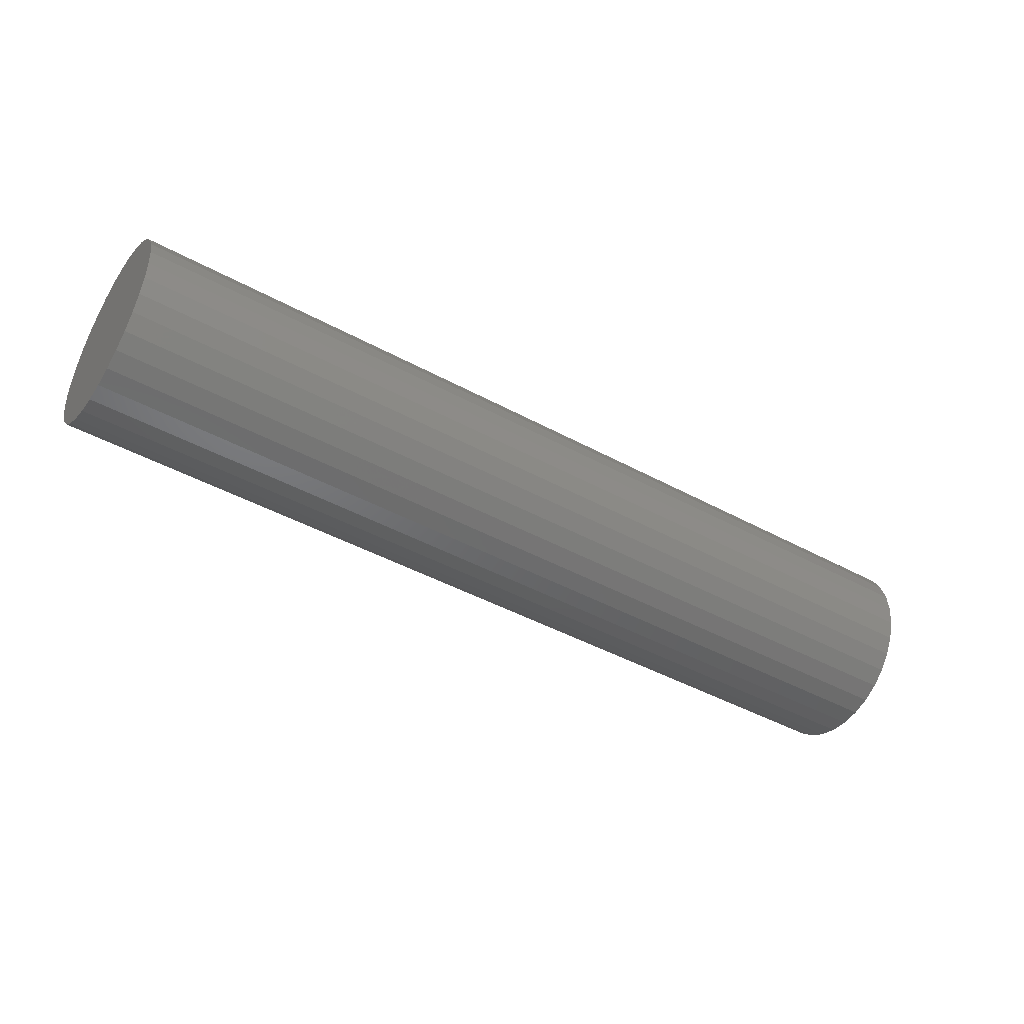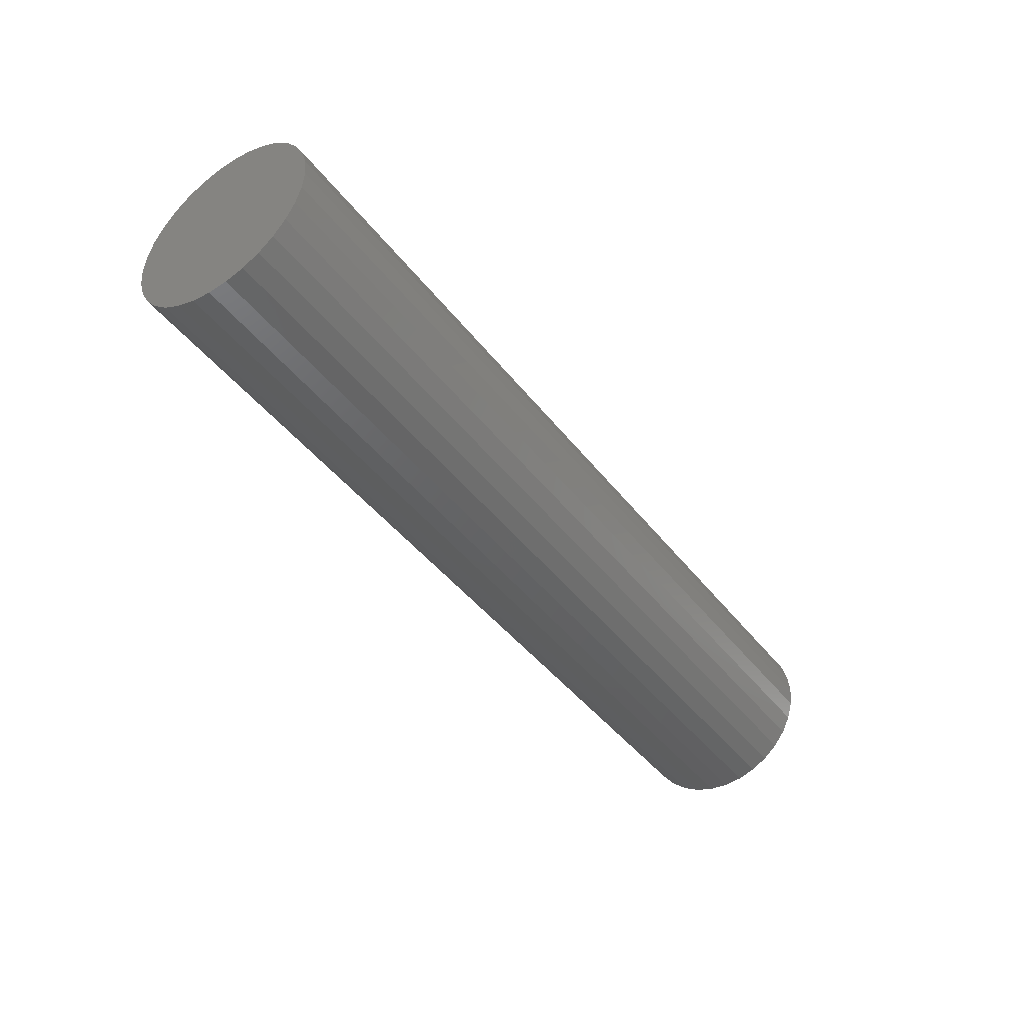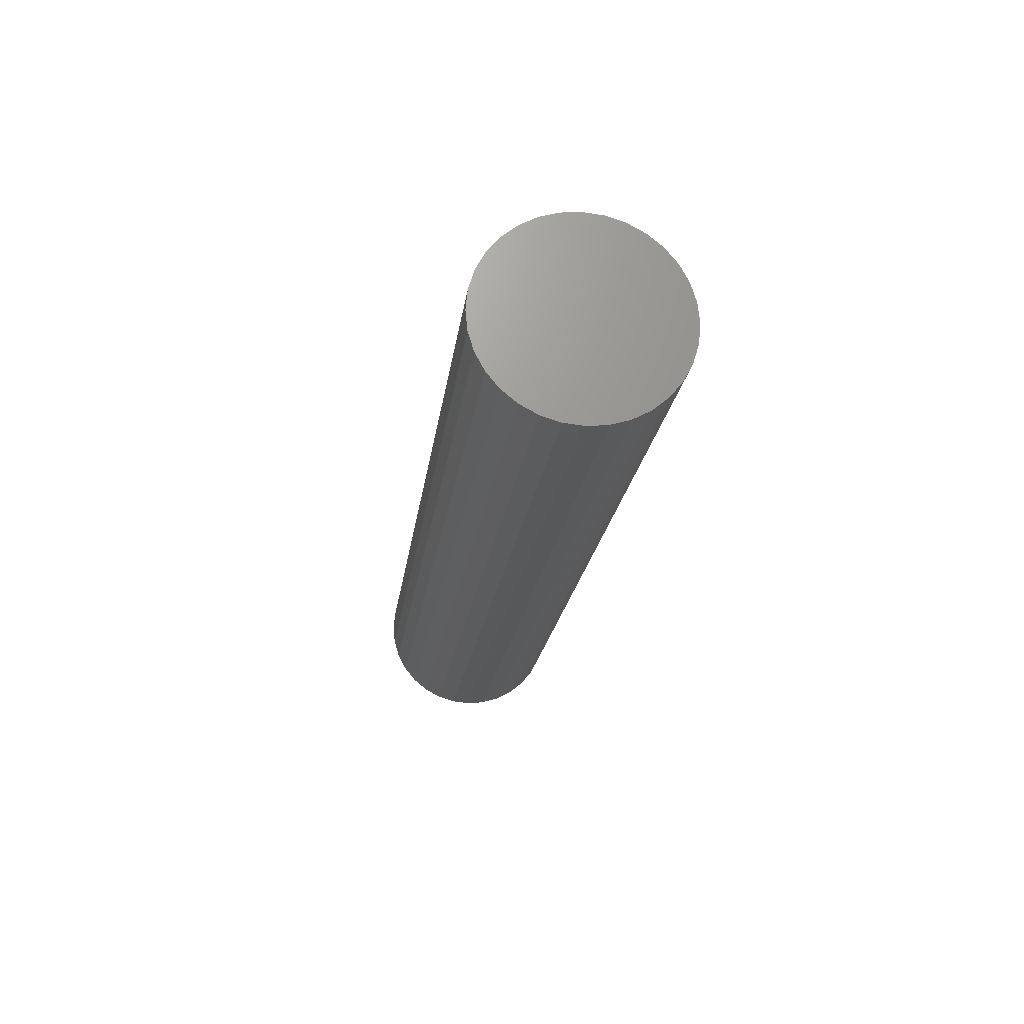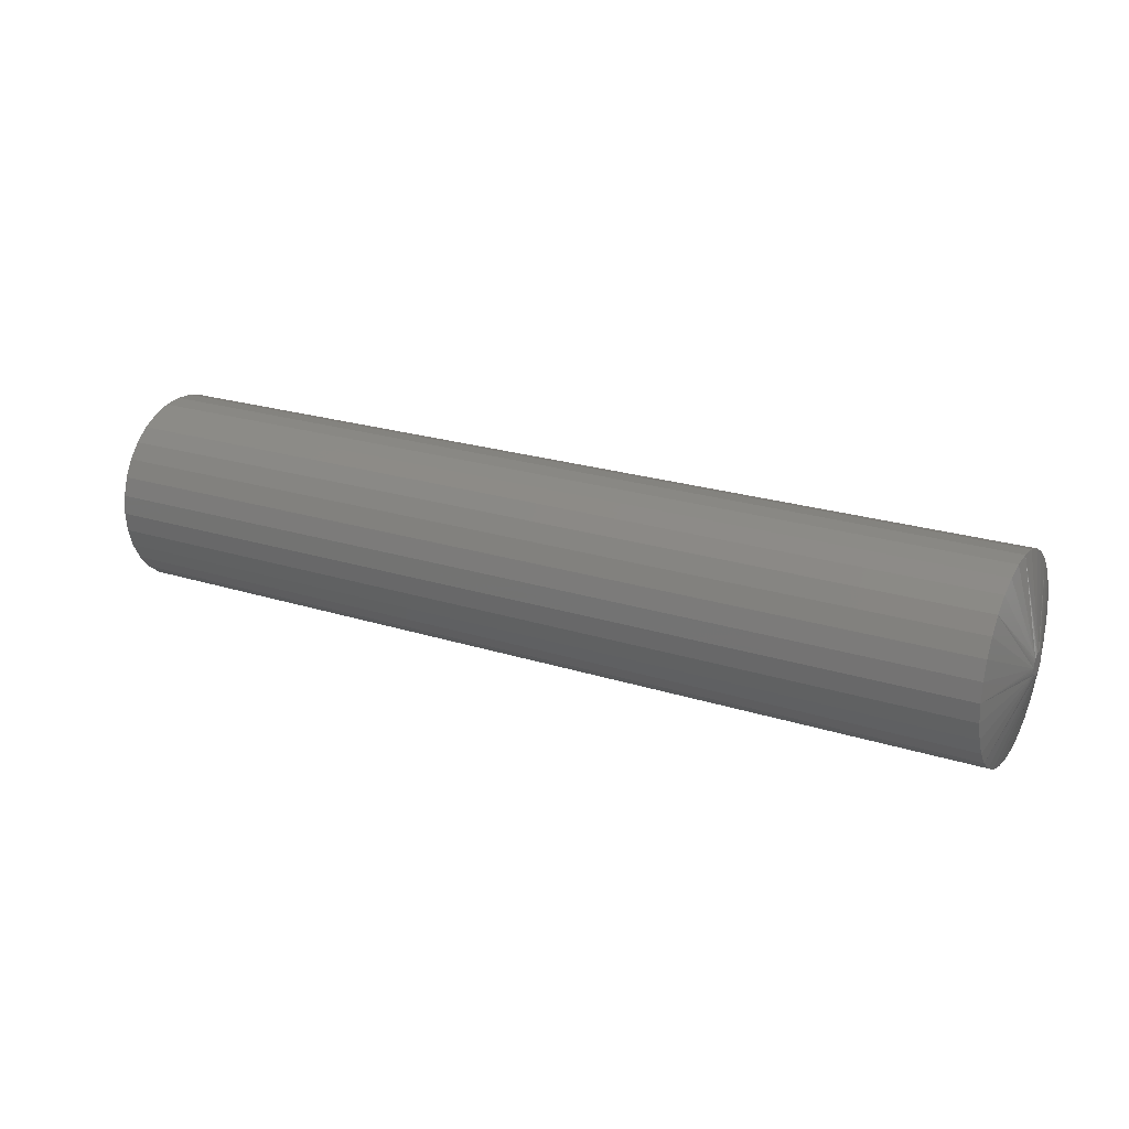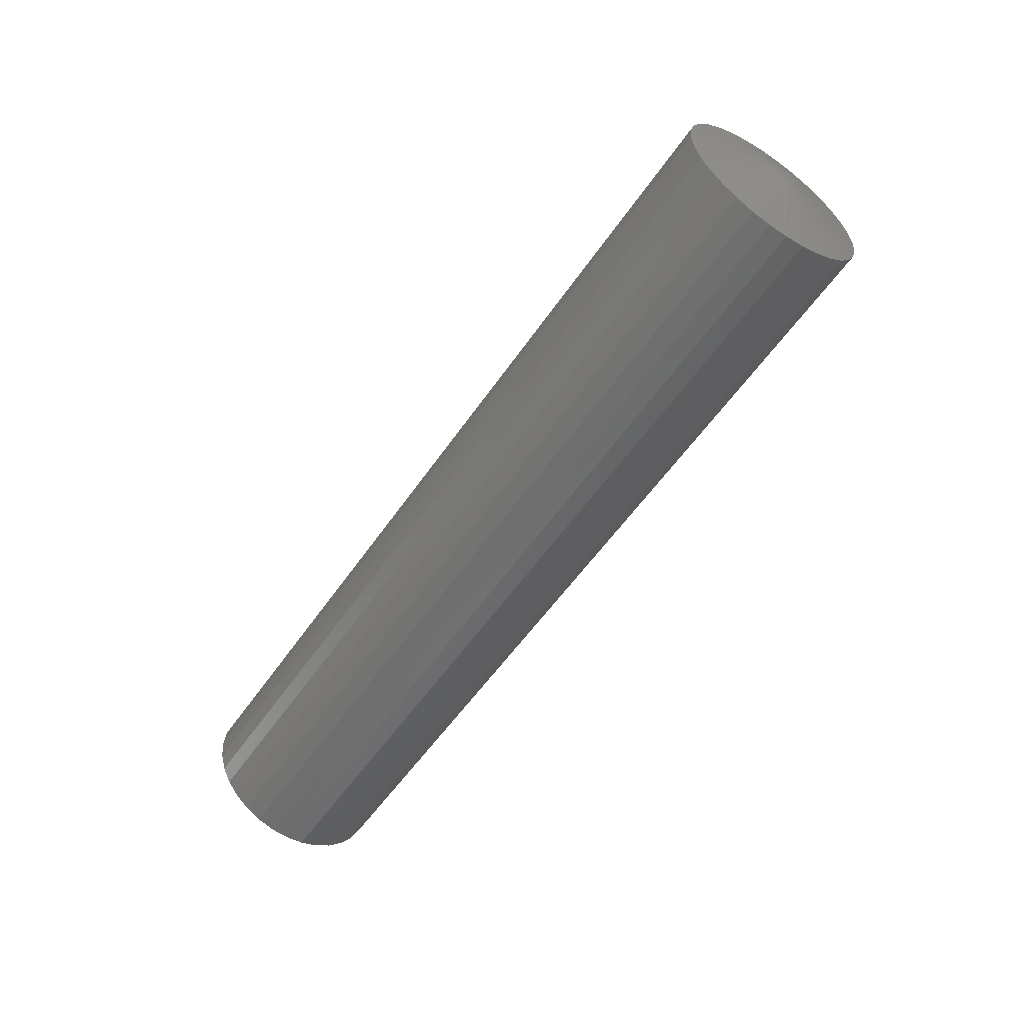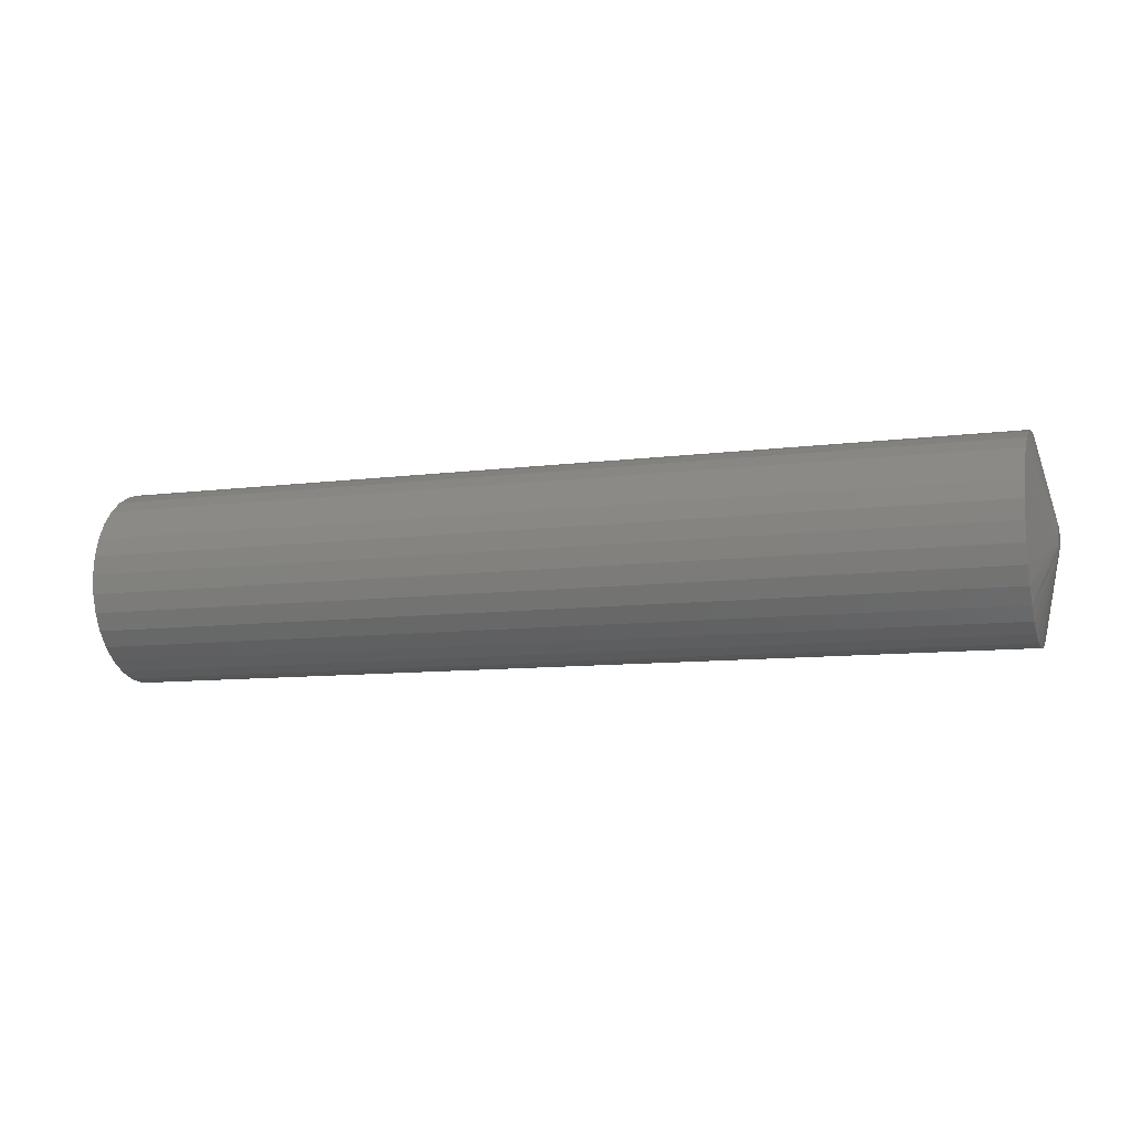
<metadata>
{"format":"stl","ext":"stl","renderer":"f3d","projection":"perspective","resolution":1024,"background":"white","views":[{"elev":-44.2,"azim":147.4,"up":"+Z"},{"elev":-43.3,"azim":124.6,"up":"+Z"},{"elev":-20.4,"azim":82.7,"up":"+Y"},{"elev":22.6,"azim":-151.3,"up":"+Z"},{"elev":-55.3,"azim":-123.8,"up":"+Y"},{"elev":-9.4,"azim":-161.0,"up":"+Z"}]}
</metadata>
<code>
# stl→obj: 96 verts, 188 faces
v 0.01562 -0.07812 9.668e-18
v 0 -0.005283 0.006106
v 0 -0.006357 0.004797
v 0 -0.007155 0.003304
v 0 -0.007647 0.001685
v 3.686e-18 -0.007812 -1.25e-10
v 0.01562 -0.07661 0.0154
v 0.01562 -0.07212 0.03021
v 0.01562 -0.06482 0.04386
v 0.01562 -0.055 0.05582
v 0.01562 0.05665 0.05582
v 4.12e-18 0.009457 -1.582e-17
v 0 0.009291 0.001685
v 0 0.0088 0.003304
v 0 0.008002 0.004797
v 0 0.006928 0.006106
v 0.01562 0.06646 0.04386
v 0.01562 0.07376 0.03021
v 0.01562 0.07825 0.0154
v 0.01562 0.07977 -2.9e-17
v 0.01562 0.0008224 0.07895
v 0 0.00562 0.00718
v 0 0.004127 0.007978
v 0 0.002507 0.008469
v 0 0.0008224 0.008635
v 0.01562 0.01622 0.07743
v 0.01562 0.03103 0.07294
v 0.01562 0.04468 0.06564
v 0 -0.0008622 0.008469
v 0 -0.002482 0.007978
v 0 -0.003975 0.00718
v 0.01562 -0.04304 0.06564
v 0.01562 -0.02939 0.07294
v 0.01562 -0.01458 0.07743
v 0 0.006928 -0.006106
v 0 0.008002 -0.004797
v 0 0.0088 -0.003304
v 0 0.009291 -0.001685
v 0.01562 0.07825 -0.0154
v 0.01562 0.07376 -0.03021
v 0.01562 0.06646 -0.04386
v 0.01562 0.05665 -0.05582
v 0.01562 -0.055 -0.05582
v 0 -0.007647 -0.001685
v 0 -0.007155 -0.003304
v 0 -0.006357 -0.004797
v 0 -0.005283 -0.006106
v 0.01562 -0.06482 -0.04386
v 0.01562 -0.07212 -0.03021
v 0.01562 -0.07661 -0.0154
v 0.01562 0.0008224 -0.07895
v 0 -0.003975 -0.00718
v 0 -0.002482 -0.007978
v 0 -0.0008622 -0.008469
v 0 0.0008224 -0.008635
v 0.01562 -0.01458 -0.07743
v 0.01562 -0.02939 -0.07294
v 0.01562 -0.04304 -0.06564
v 0 0.002507 -0.008469
v 0 0.004127 -0.007978
v 0 0.00562 -0.00718
v 0.01562 0.04468 -0.06564
v 0.01562 0.03103 -0.07294
v 0.01562 0.01622 -0.07743
v 0.75 0.07977 -9.668e-18
v 0.75 0.07825 -0.0154
v 0.75 0.07376 -0.03021
v 0.75 0.06646 -0.04386
v 0.75 0.05665 -0.05582
v 0.75 0.04468 -0.06564
v 0.75 0.03103 -0.07294
v 0.75 0.01622 -0.07743
v 0.75 0.0008224 -0.07895
v 0.75 -0.01458 -0.07743
v 0.75 -0.02939 -0.07294
v 0.75 -0.04304 -0.06564
v 0.75 -0.055 -0.05582
v 0.75 -0.06482 -0.04386
v 0.75 -0.07212 -0.03021
v 0.75 -0.07661 -0.0154
v 0.75 -0.07812 9.668e-18
v 0.75 -0.07661 0.0154
v 0.75 -0.07212 0.03021
v 0.75 -0.06482 0.04386
v 0.75 -0.055 0.05582
v 0.75 -0.04304 0.06564
v 0.75 -0.02939 0.07294
v 0.75 -0.01458 0.07743
v 0.75 0.0008224 0.07895
v 0.75 0.01622 0.07743
v 0.75 0.03103 0.07294
v 0.75 0.04468 0.06564
v 0.75 0.05665 0.05582
v 0.75 0.06646 0.04386
v 0.75 0.07376 0.03021
v 0.75 0.07825 0.0154
f 1 2 3
f 1 3 4
f 1 4 5
f 1 5 6
f 2 1 7
f 2 7 8
f 2 8 9
f 2 9 10
f 11 12 13
f 11 13 14
f 11 14 15
f 11 15 16
f 12 11 17
f 12 17 18
f 12 18 19
f 12 19 20
f 21 16 22
f 21 22 23
f 21 23 24
f 21 24 25
f 16 21 26
f 16 26 27
f 16 27 28
f 16 28 11
f 10 25 29
f 10 29 30
f 10 30 31
f 10 31 2
f 25 10 32
f 25 32 33
f 25 33 34
f 25 34 21
f 20 35 36
f 20 36 37
f 20 37 38
f 20 38 12
f 35 20 39
f 35 39 40
f 35 40 41
f 35 41 42
f 43 6 44
f 43 44 45
f 43 45 46
f 43 46 47
f 6 43 48
f 6 48 49
f 6 49 50
f 6 50 1
f 51 47 52
f 51 52 53
f 51 53 54
f 51 54 55
f 47 51 56
f 47 56 57
f 47 57 58
f 47 58 43
f 42 55 59
f 42 59 60
f 42 60 61
f 42 61 35
f 55 42 62
f 55 62 63
f 55 63 64
f 55 64 51
f 15 4 3
f 14 4 15
f 14 5 4
f 13 5 14
f 5 13 6
f 38 45 44
f 37 45 38
f 37 46 45
f 36 46 37
f 36 47 46
f 35 47 36
f 35 52 47
f 53 52 35
f 12 38 44
f 12 44 6
f 12 6 13
f 16 15 3
f 16 3 2
f 16 2 31
f 16 31 30
f 16 30 29
f 16 29 25
f 16 25 24
f 16 24 23
f 16 23 22
f 61 60 59
f 61 59 55
f 61 55 54
f 61 54 53
f 61 53 35
f 20 65 39
f 39 65 66
f 39 66 40
f 40 66 67
f 40 67 41
f 41 67 68
f 41 68 42
f 42 68 69
f 42 69 62
f 62 69 70
f 62 70 63
f 63 70 71
f 63 71 64
f 64 71 72
f 64 72 51
f 51 72 73
f 51 73 56
f 56 73 74
f 56 74 57
f 57 74 75
f 57 75 58
f 58 75 76
f 58 76 43
f 43 76 77
f 43 77 48
f 48 77 78
f 48 78 49
f 49 78 79
f 49 79 50
f 50 79 80
f 50 80 1
f 1 80 81
f 1 81 7
f 7 81 82
f 7 82 8
f 8 82 83
f 8 83 9
f 9 83 84
f 9 84 10
f 10 84 85
f 10 85 32
f 32 85 86
f 32 86 33
f 33 86 87
f 33 87 34
f 34 87 88
f 34 88 21
f 21 88 89
f 21 89 26
f 26 89 90
f 26 90 27
f 27 90 91
f 27 91 28
f 28 91 92
f 28 92 11
f 11 92 93
f 11 93 17
f 17 93 94
f 17 94 18
f 18 94 95
f 18 95 19
f 19 95 96
f 19 96 20
f 20 96 65
f 88 90 89
f 90 88 87
f 90 87 91
f 91 87 86
f 91 86 92
f 92 86 85
f 92 85 93
f 69 76 70
f 70 76 75
f 70 75 71
f 71 75 74
f 71 74 72
f 72 74 73
f 93 85 94
f 94 85 84
f 94 84 95
f 95 84 83
f 95 83 96
f 96 83 82
f 96 82 65
f 65 82 81
f 65 81 66
f 66 81 80
f 66 80 67
f 67 80 79
f 67 79 68
f 68 79 78
f 68 78 69
f 69 78 77
f 69 77 76

</code>
